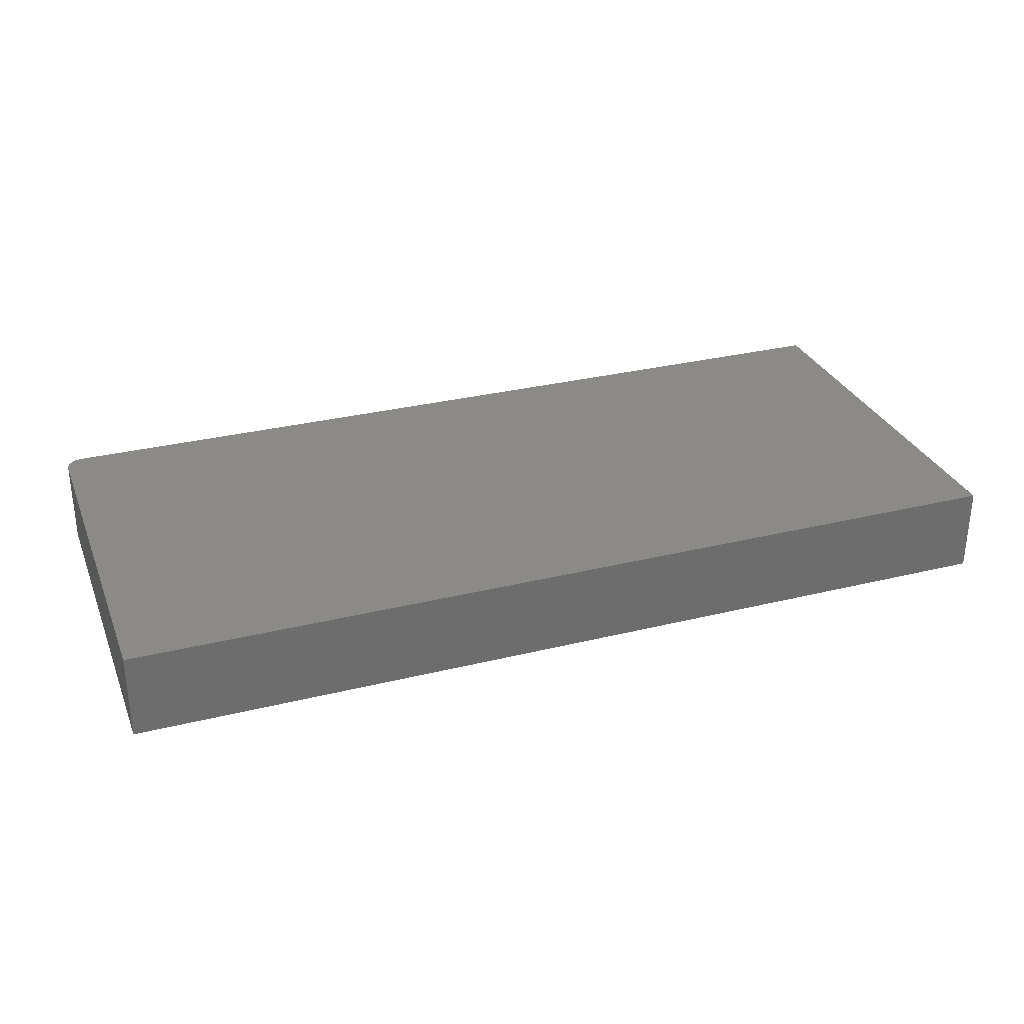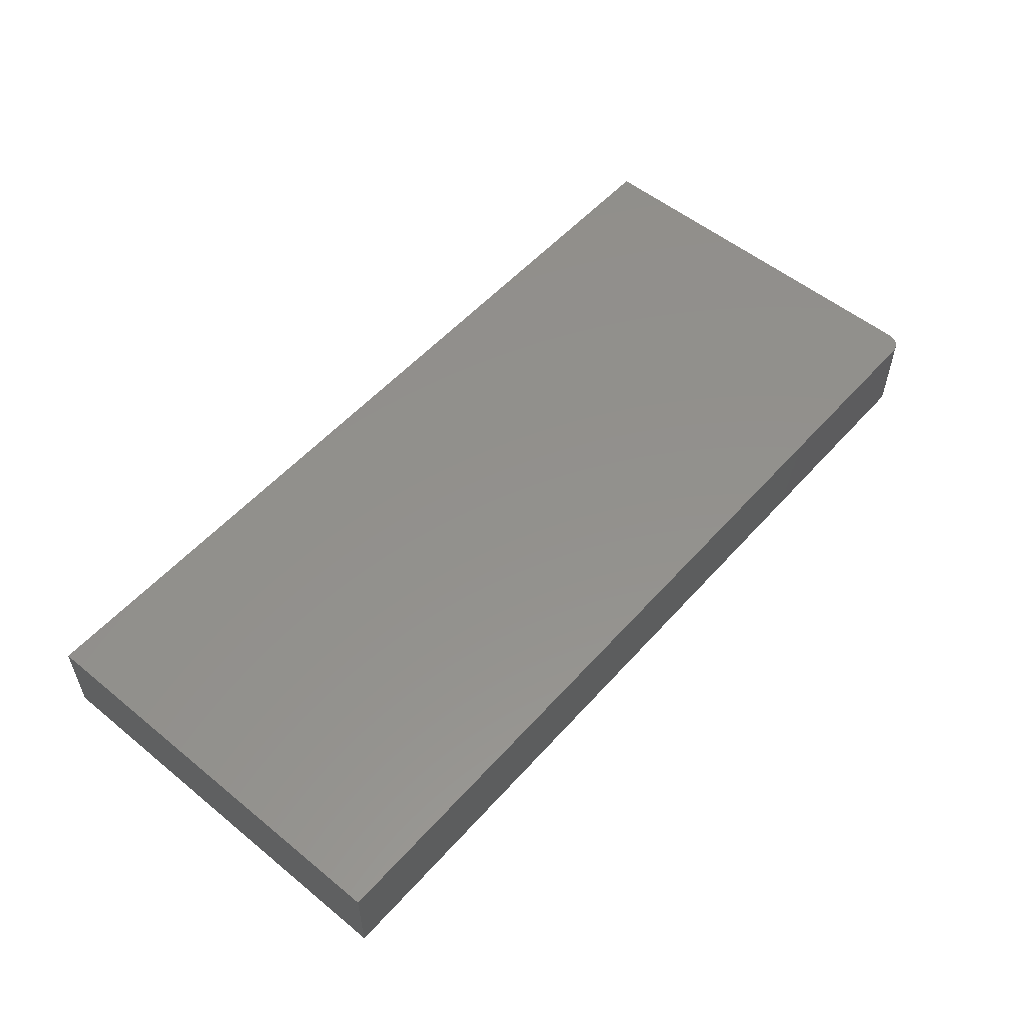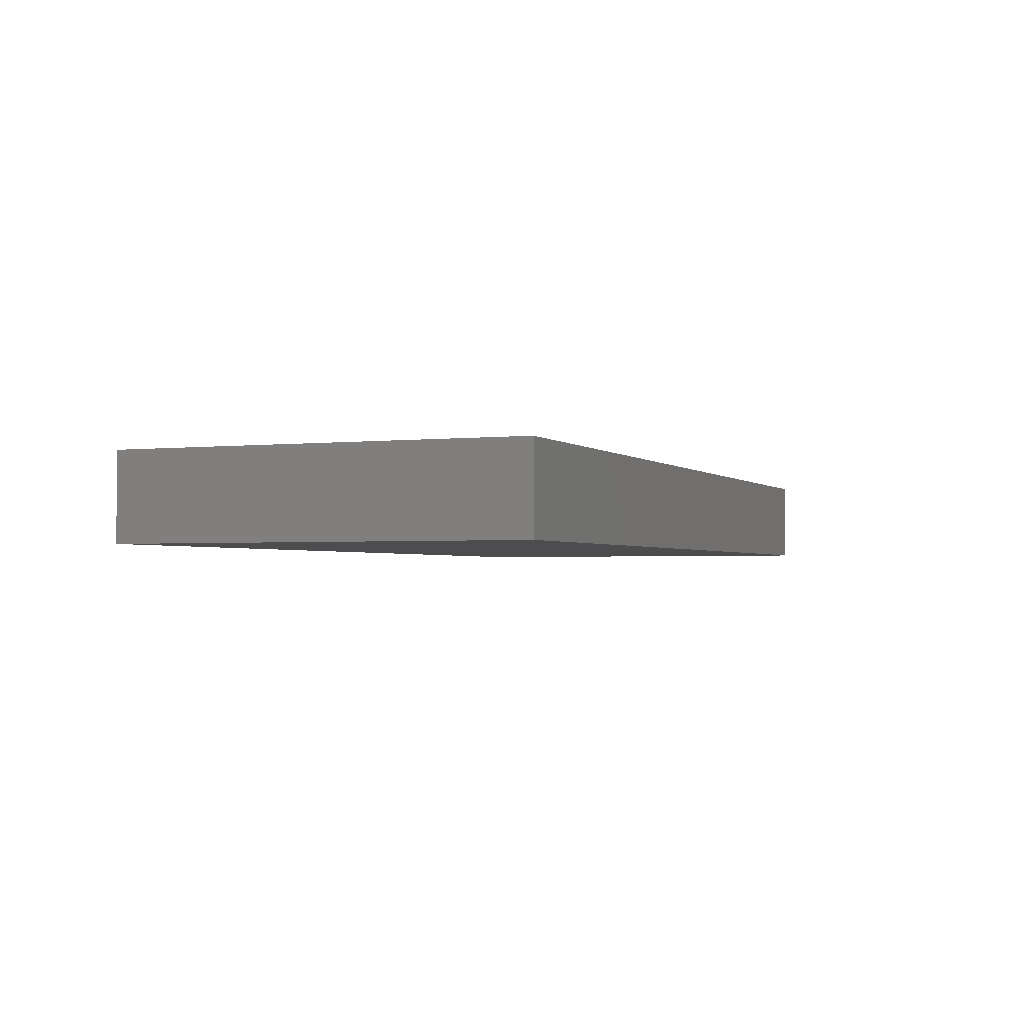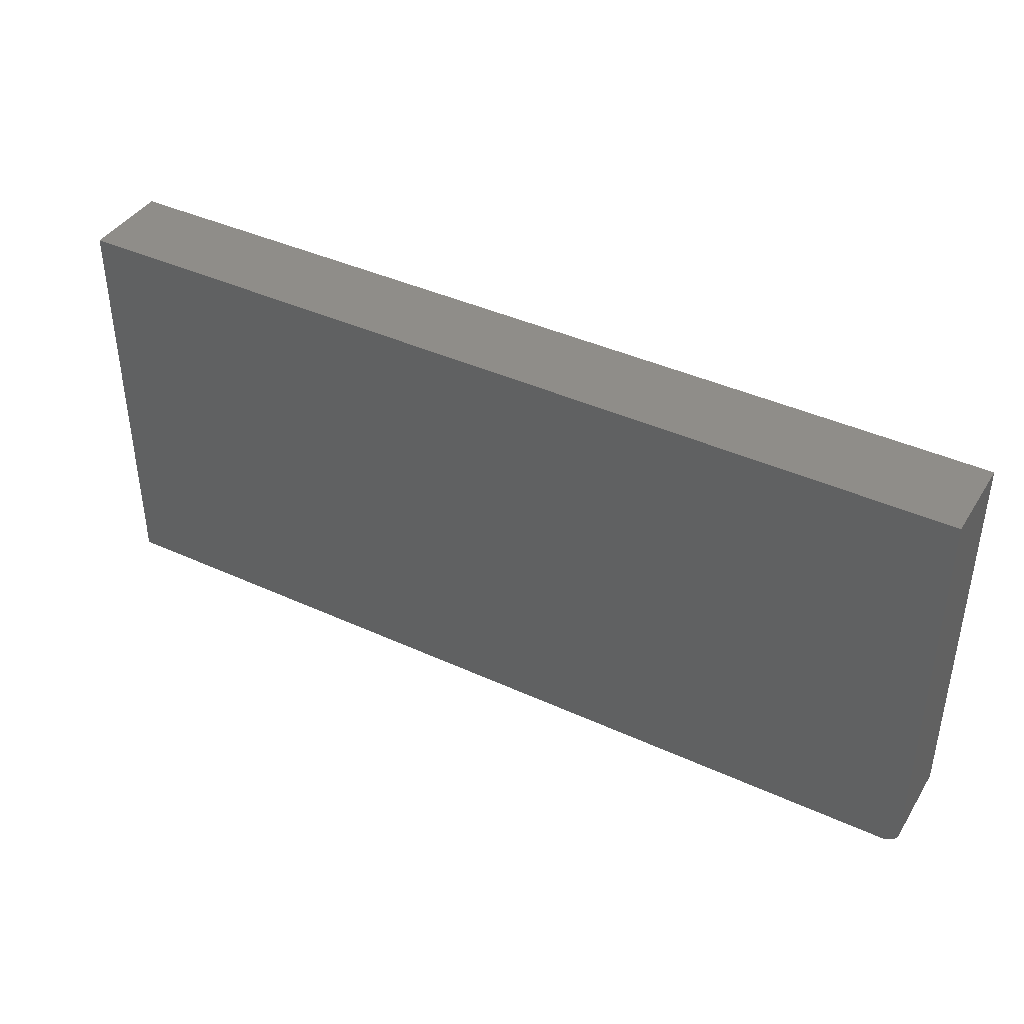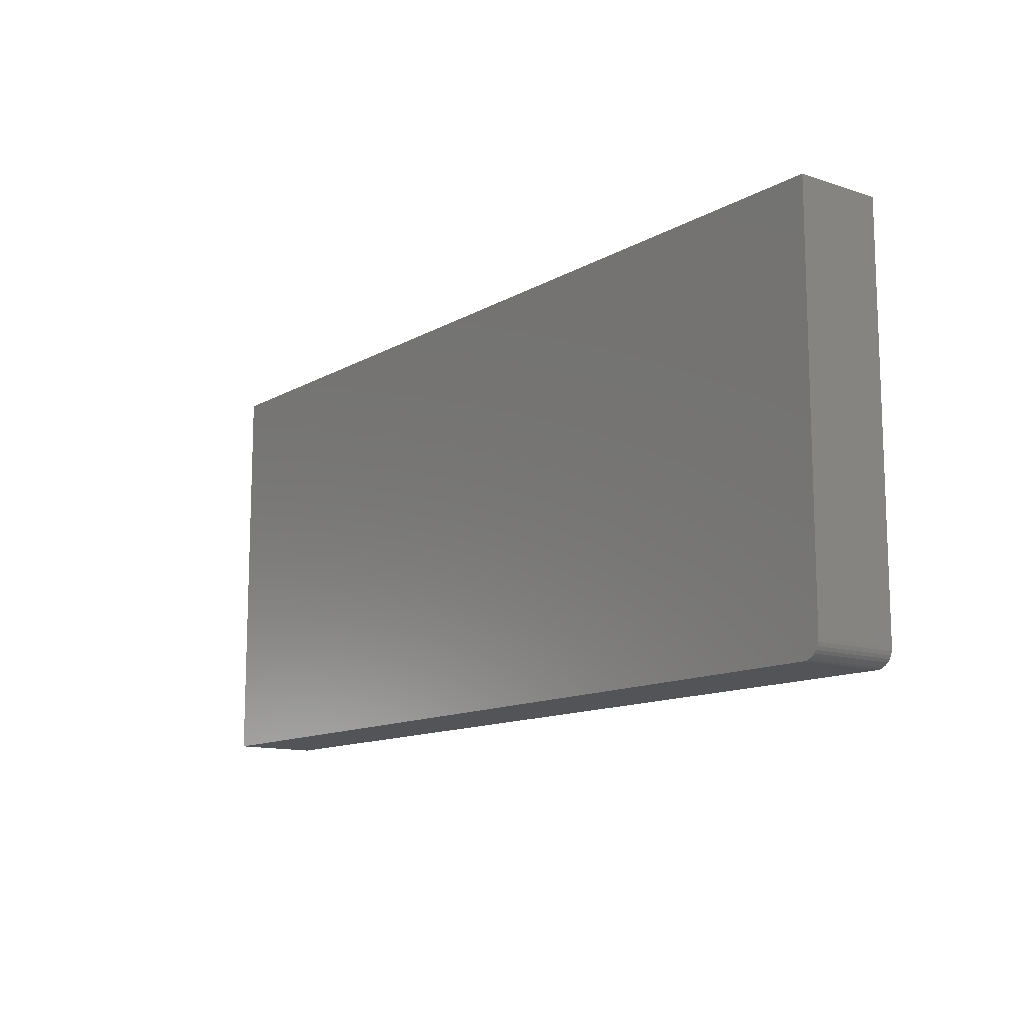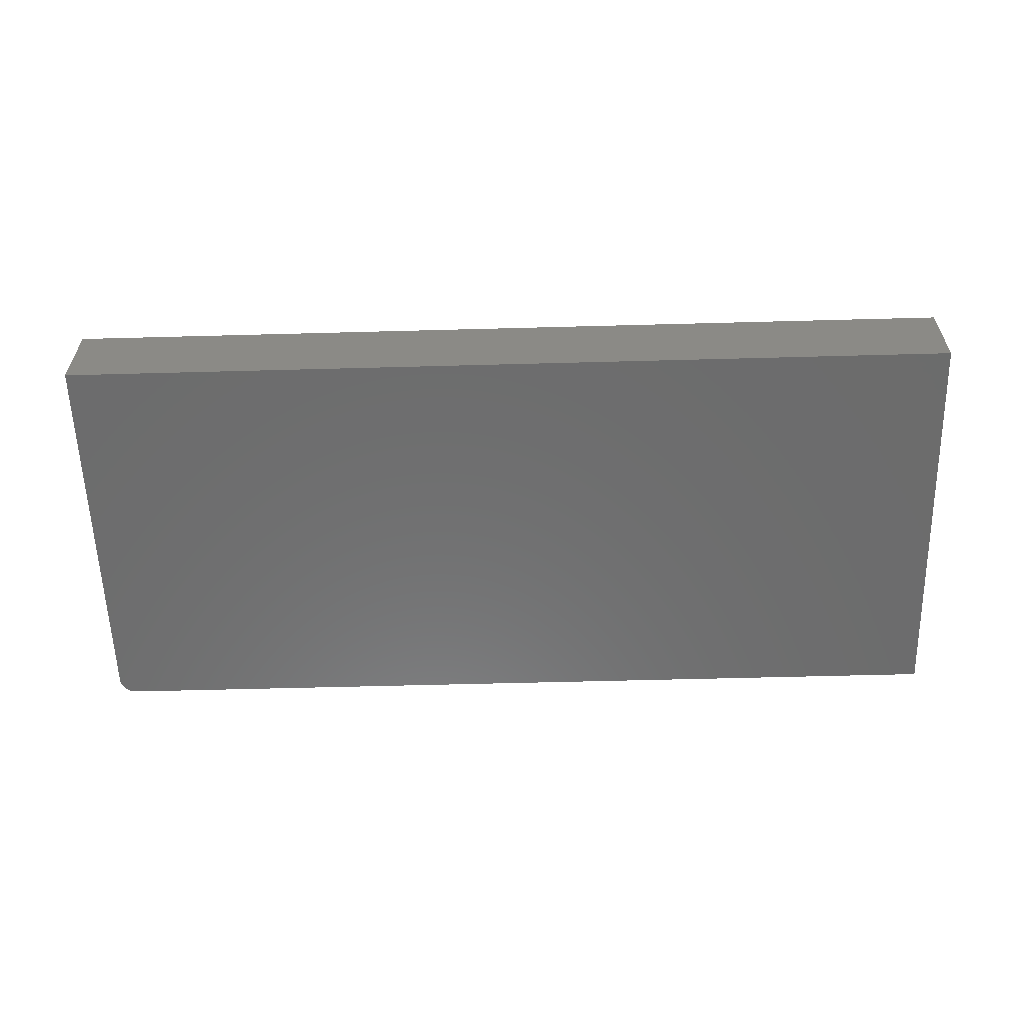
<metadata>
{"format":"stl","ext":"stl","renderer":"f3d","projection":"perspective","resolution":1024,"background":"white","views":[{"elev":30.3,"azim":160.3,"up":"+Z"},{"elev":54.3,"azim":-49.2,"up":"+Z"},{"elev":-2.3,"azim":-67.9,"up":"+Z"},{"elev":40.6,"azim":29.3,"up":"+Y"},{"elev":-12.4,"azim":52.6,"up":"+Y"},{"elev":-58.6,"azim":-178.4,"up":"+Z"}]}
</metadata>
<code>
# stl→obj: 24 verts, 44 faces
v 0.007895 -0.1875 0.7026
v 0.4185 -0.1875 0.7026
v 0.007895 -0.1875 0.7421
v 0.4185 -0.1875 0.7421
v 0.42 -0.1873 0.7421
v 0.4228 -0.1862 0.7421
v 0.4215 -0.1869 0.7421
v 0.007895 0 0.7421
v 0.424 -0.1852 0.7421
v 0.425 -0.184 0.7421
v 0.4257 -0.1827 0.7421
v 0.4262 -0.1812 0.7421
v 0.4263 -0.1797 0.7421
v 0.4263 0 0.7421
v 0.4263 0 0.7026
v 0.4263 -0.1797 0.7026
v 0.4228 -0.1862 0.7026
v 0.425 -0.184 0.7026
v 0.424 -0.1852 0.7026
v 0.007895 0 0.7026
v 0.4215 -0.1869 0.7026
v 0.42 -0.1873 0.7026
v 0.4262 -0.1812 0.7026
v 0.4257 -0.1827 0.7026
f 1 2 3
f 3 2 4
f 4 5 6
f 6 5 7
f 8 3 4
f 8 4 6
f 8 6 9
f 8 9 10
f 8 10 11
f 8 11 12
f 8 12 13
f 8 13 14
f 15 14 16
f 16 14 13
f 17 18 19
f 2 1 20
f 15 18 17
f 15 17 21
f 15 21 22
f 15 22 2
f 15 2 20
f 18 15 16
f 18 16 23
f 18 23 24
f 16 13 23
f 23 13 12
f 23 12 24
f 24 12 11
f 24 11 18
f 18 11 10
f 18 10 19
f 19 10 9
f 19 9 17
f 17 9 6
f 17 6 21
f 21 6 7
f 21 7 22
f 22 7 5
f 22 5 2
f 2 5 4
f 20 8 15
f 15 8 14
f 8 20 3
f 3 20 1

</code>
